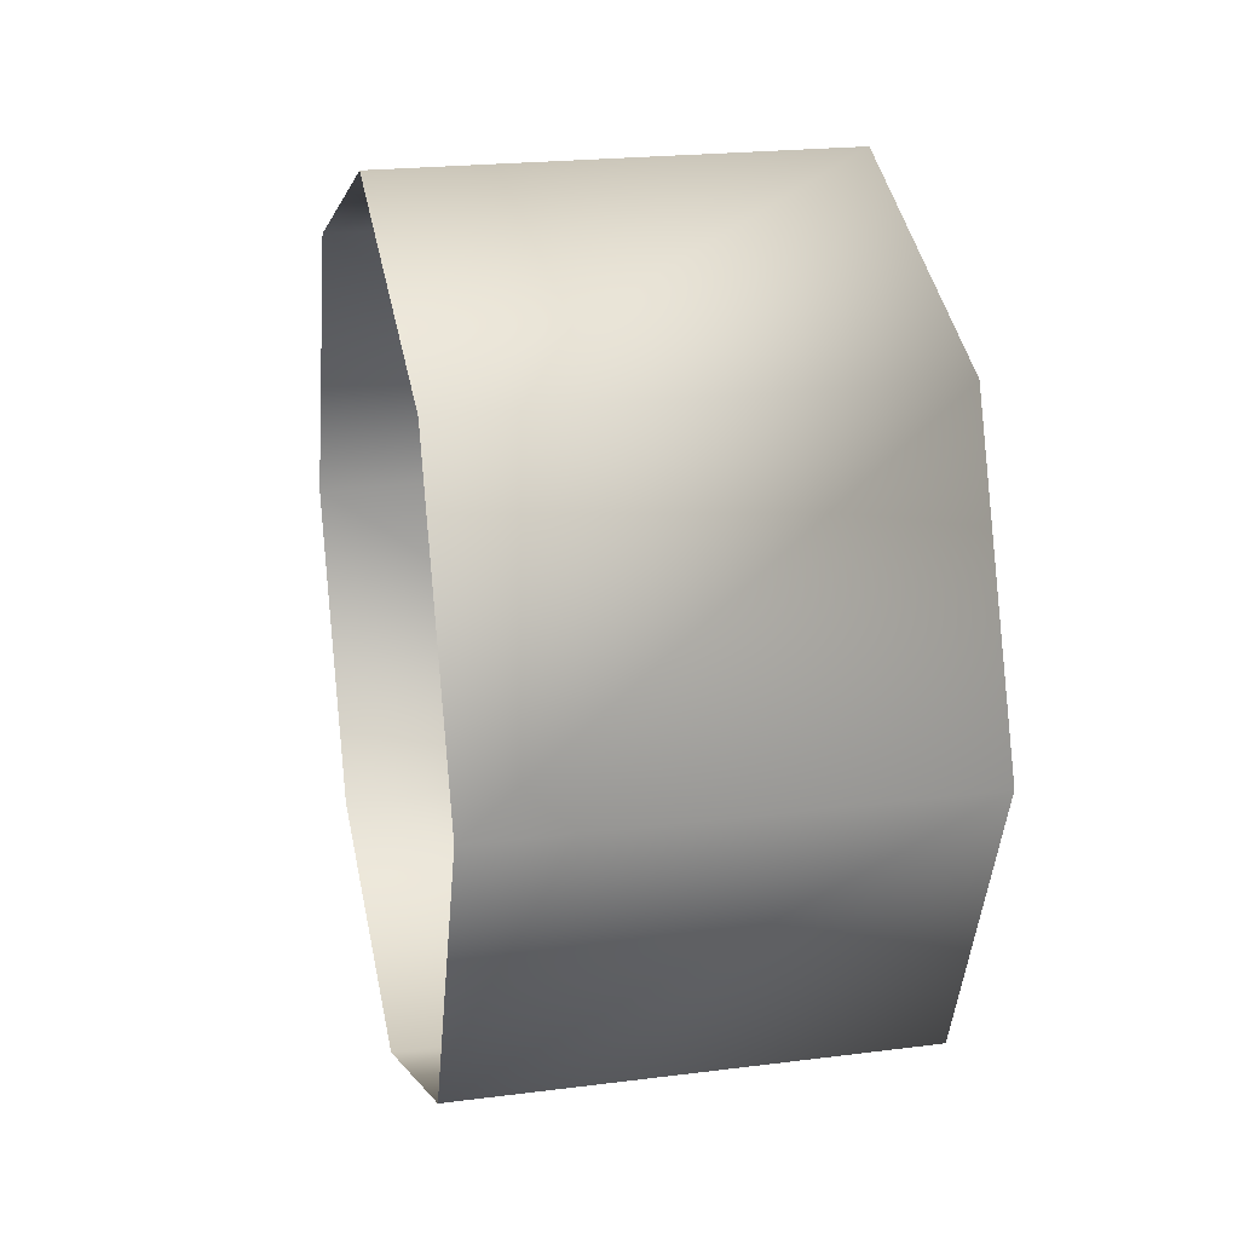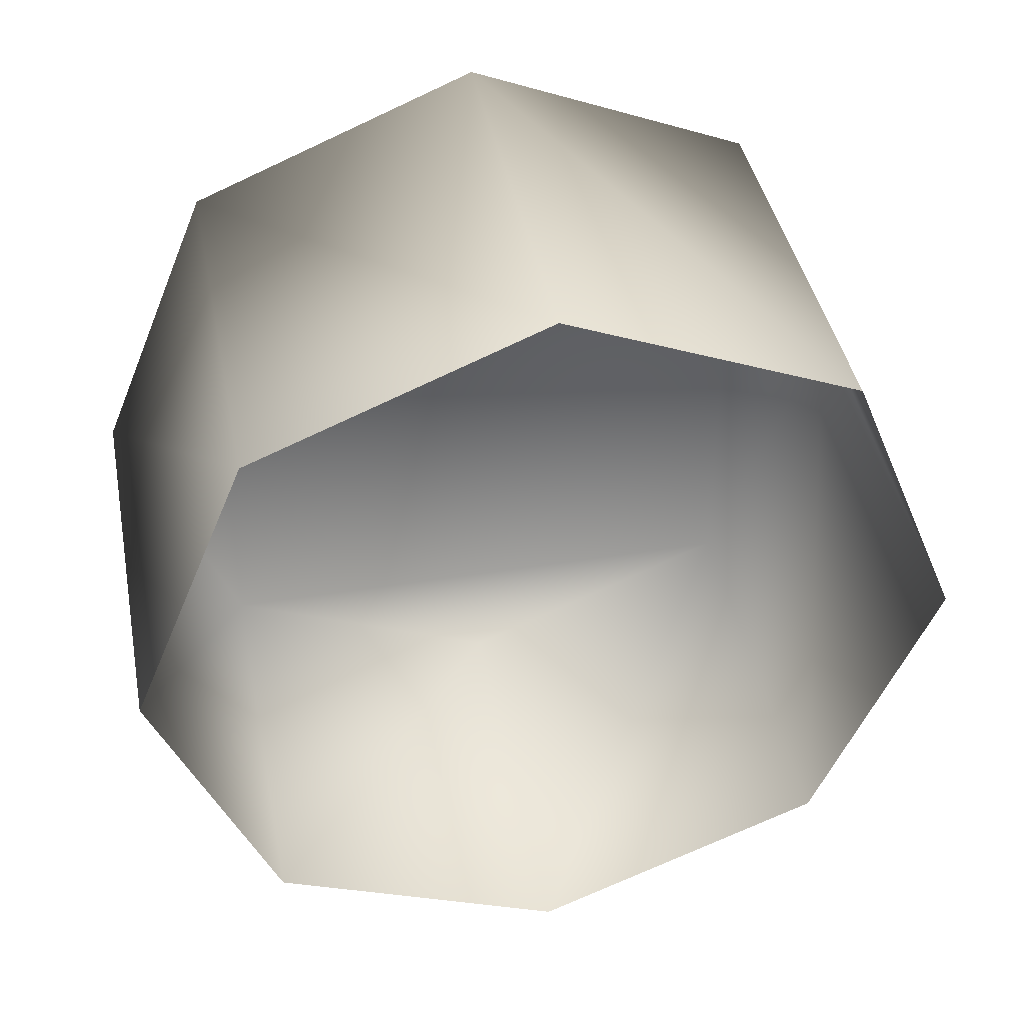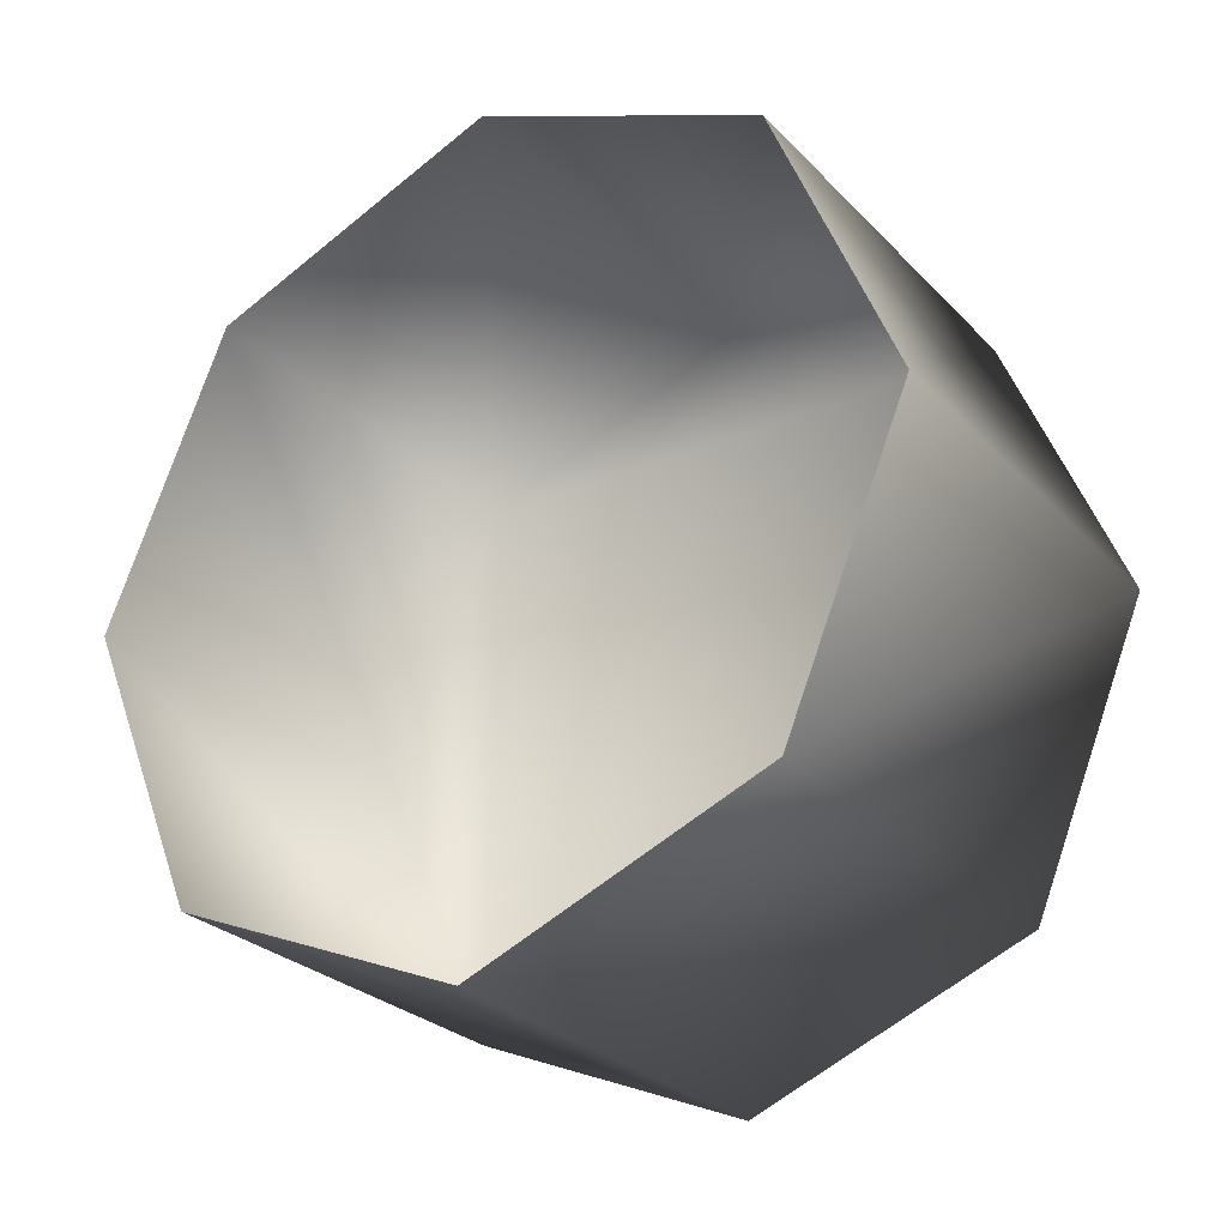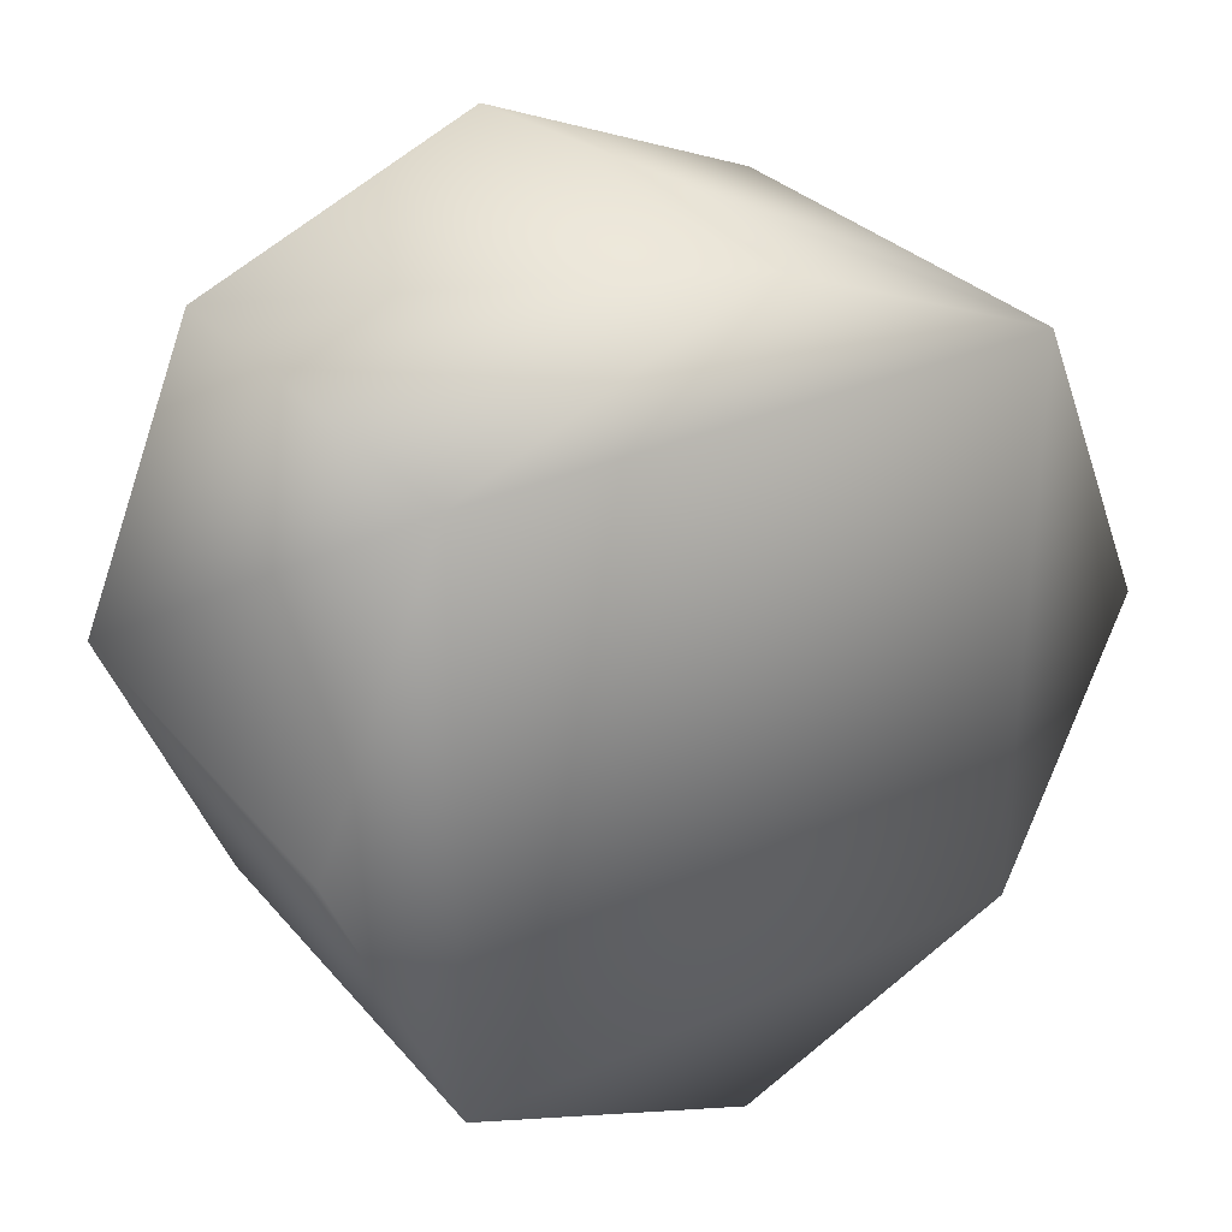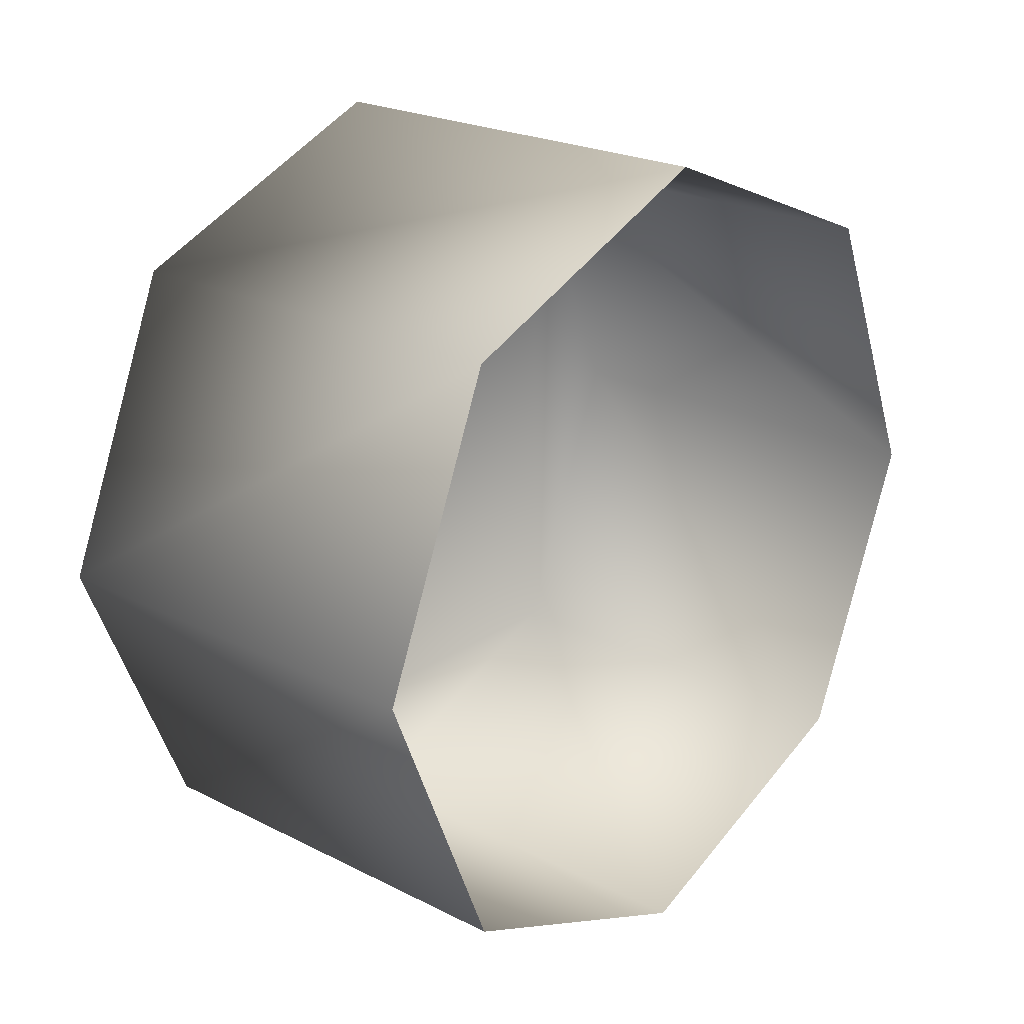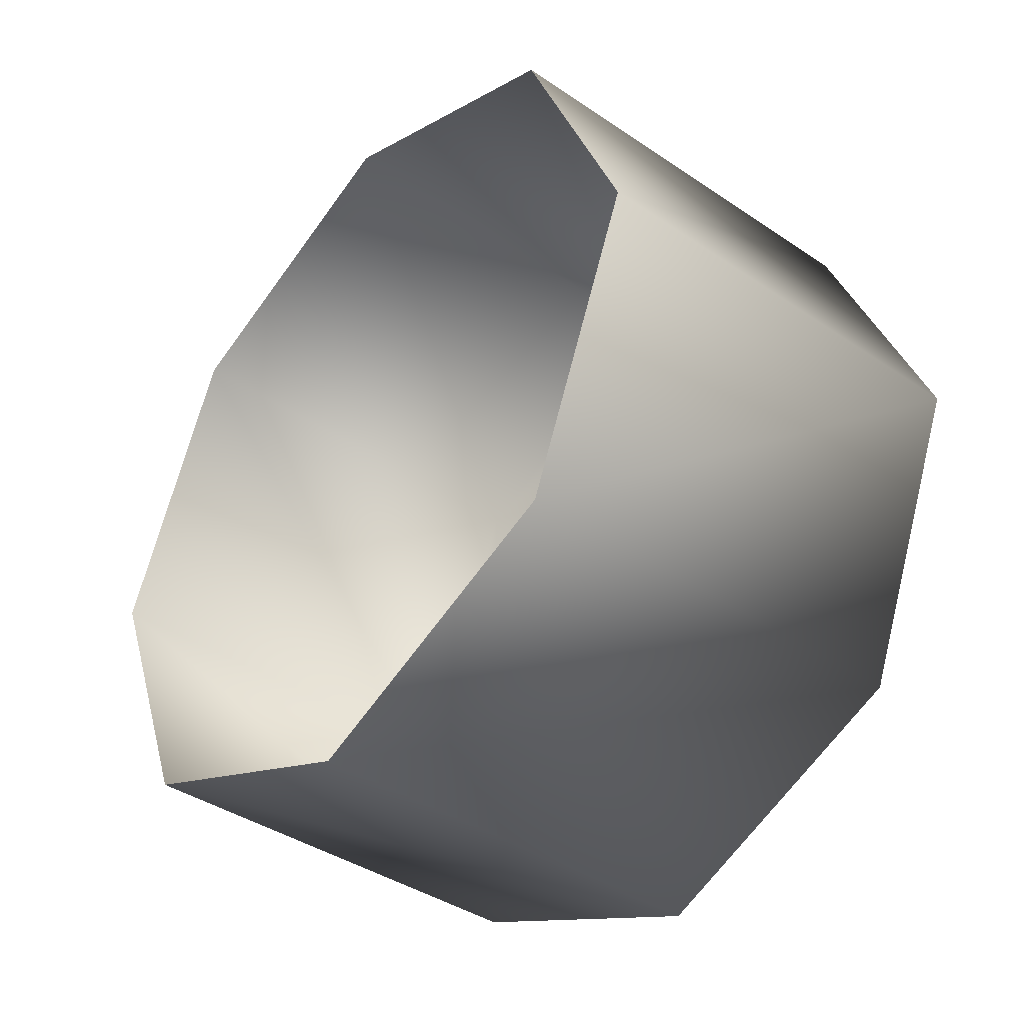
<metadata>
{"format":"obj","ext":"obj","renderer":"f3d","projection":"perspective","resolution":1024,"background":"white","views":[{"elev":21.6,"azim":-12.7,"up":"+Y"},{"elev":41.7,"azim":-101.0,"up":"+Y"},{"elev":-27.0,"azim":-56.6,"up":"+Y"},{"elev":30.8,"azim":56.9,"up":"+Z"},{"elev":22.7,"azim":-139.1,"up":"+Z"},{"elev":-40.1,"azim":-39.8,"up":"+Z"}]}
</metadata>
<code>
v 0.3737 0.502 -0.5021 0
v 0.3737 0.71 0 0
v 0.3737 0.502 0.502 0
v 0.3737 0.502 0.502 0
v 0.3737 0 0.71 0
v 0.3737 -0.5021 0.502 0
v 0.3737 -0.5021 0.502 0
v 0.3737 -0.71 0 0
v 0.3737 -0.5021 -0.5021 0
v 0.3737 -0.5021 -0.5021 0
v 0.3737 0 -0.71 0
v 0.3737 0.502 -0.5021 0
v 0.3737 0 -0.71 0
v -0.3737 0 -0.71 0
v -0.3737 0.502 -0.5021 0
v 0.3737 0 -0.71 0
v -0.3737 0.502 -0.5021 0
v 0.3737 0.502 -0.5021 0
v 0.3737 0.502 -0.5021 0
v -0.3737 0.502 -0.5021 0
v -0.3737 0.71 0 0
v 0.3737 0.502 -0.5021 0
v -0.3737 0.71 0 0
v 0.3737 0.71 0 0
v 0.3737 0.71 0 0
v -0.3737 0.71 0 0
v -0.3737 0.502 0.502 0
v 0.3737 0.71 0 0
v -0.3737 0.502 0.502 0
v 0.3737 0.502 0.502 0
v 0.3737 0.502 0.502 0
v -0.3737 0.502 0.502 0
v -0.3737 0 0.71 0
v 0.3737 0.502 0.502 0
v -0.3737 0 0.71 0
v 0.3737 0 0.71 0
v 0.3737 0 0.71 0
v -0.3737 0 0.71 0
v -0.3737 -0.502 0.502 0
v 0.3737 0 0.71 0
v -0.3737 -0.502 0.502 0
v 0.3737 -0.5021 0.502 0
v 0.3737 -0.5021 0.502 0
v -0.3737 -0.502 0.502 0
v -0.3737 -0.71 0 0
v 0.3737 -0.5021 0.502 0
v -0.3737 -0.71 0 0
v 0.3737 -0.71 0 0
v 0.3737 -0.71 0 0
v -0.3737 -0.71 0 0
v -0.3737 -0.502 -0.5021 0
v 0.3737 -0.71 0 0
v -0.3737 -0.502 -0.5021 0
v 0.3737 -0.5021 -0.5021 0
v 0.3737 -0.5021 -0.5021 0
v -0.3737 -0.502 -0.5021 0
v -0.3737 0 -0.71 0
v 0.3737 -0.5021 -0.5021 0
v -0.3737 0 -0.71 0
v 0.3737 0 -0.71 0
v 0.3737 -0.5021 -0.5021 0
v 0.3737 0.502 -0.5021 0
v 0.3737 0.502 0.502 0
v 0.3737 -0.5021 -0.5021 0
v 0.3737 0.502 0.502 0
v 0.3737 -0.5021 0.502 0
o WheelFrontL
f 1 2 3
f 4 5 6
f 7 8 9
f 10 11 12
f 13 14 15
f 16 17 18
f 19 20 21
f 22 23 24
f 25 26 27
f 28 29 30
f 31 32 33
f 34 35 36
f 37 38 39
f 40 41 42
f 43 44 45
f 46 47 48
f 49 50 51
f 52 53 54
f 55 56 57
f 58 59 60
f 61 62 63
f 64 65 66

</code>
